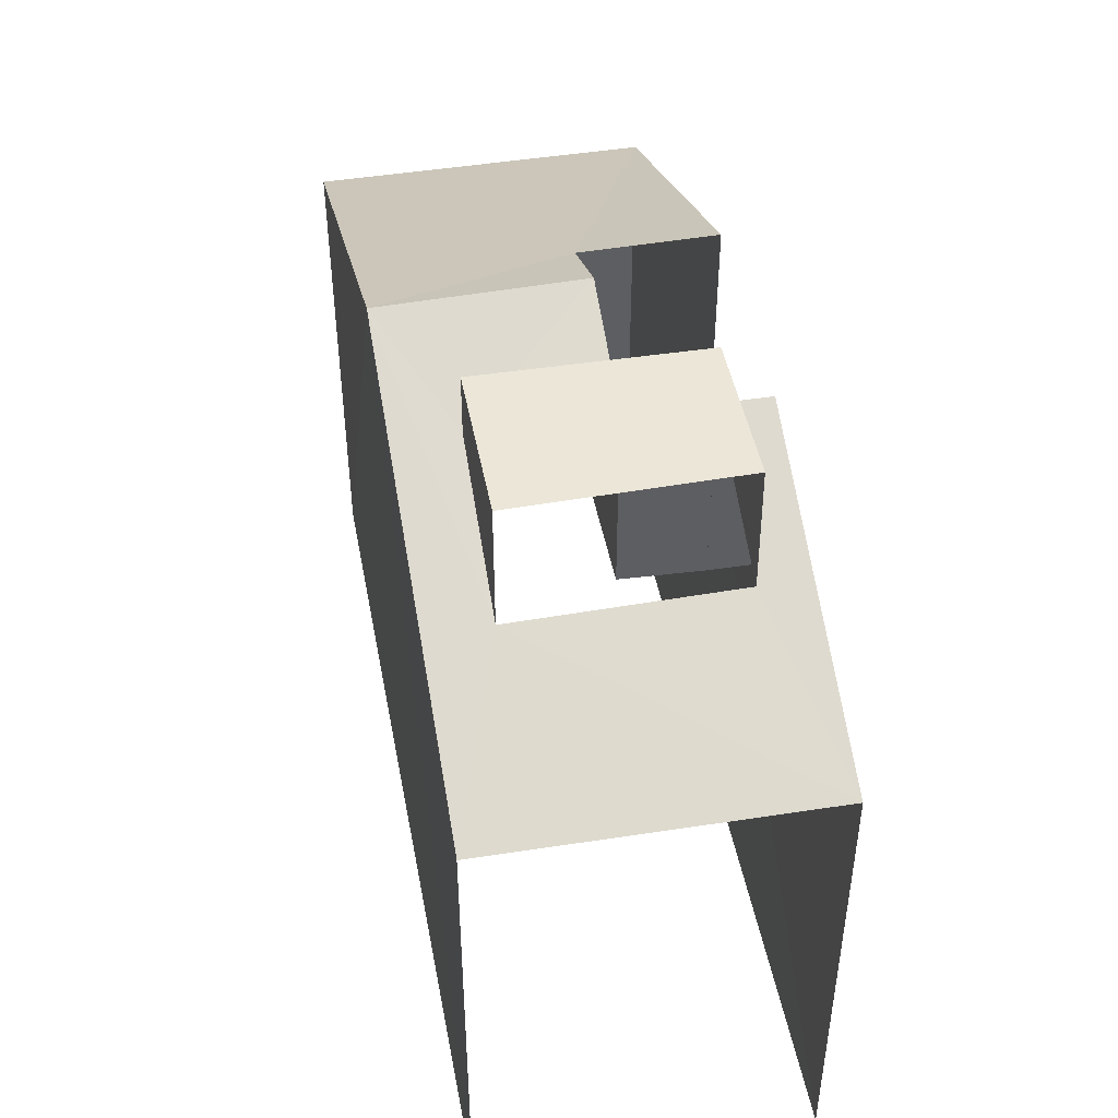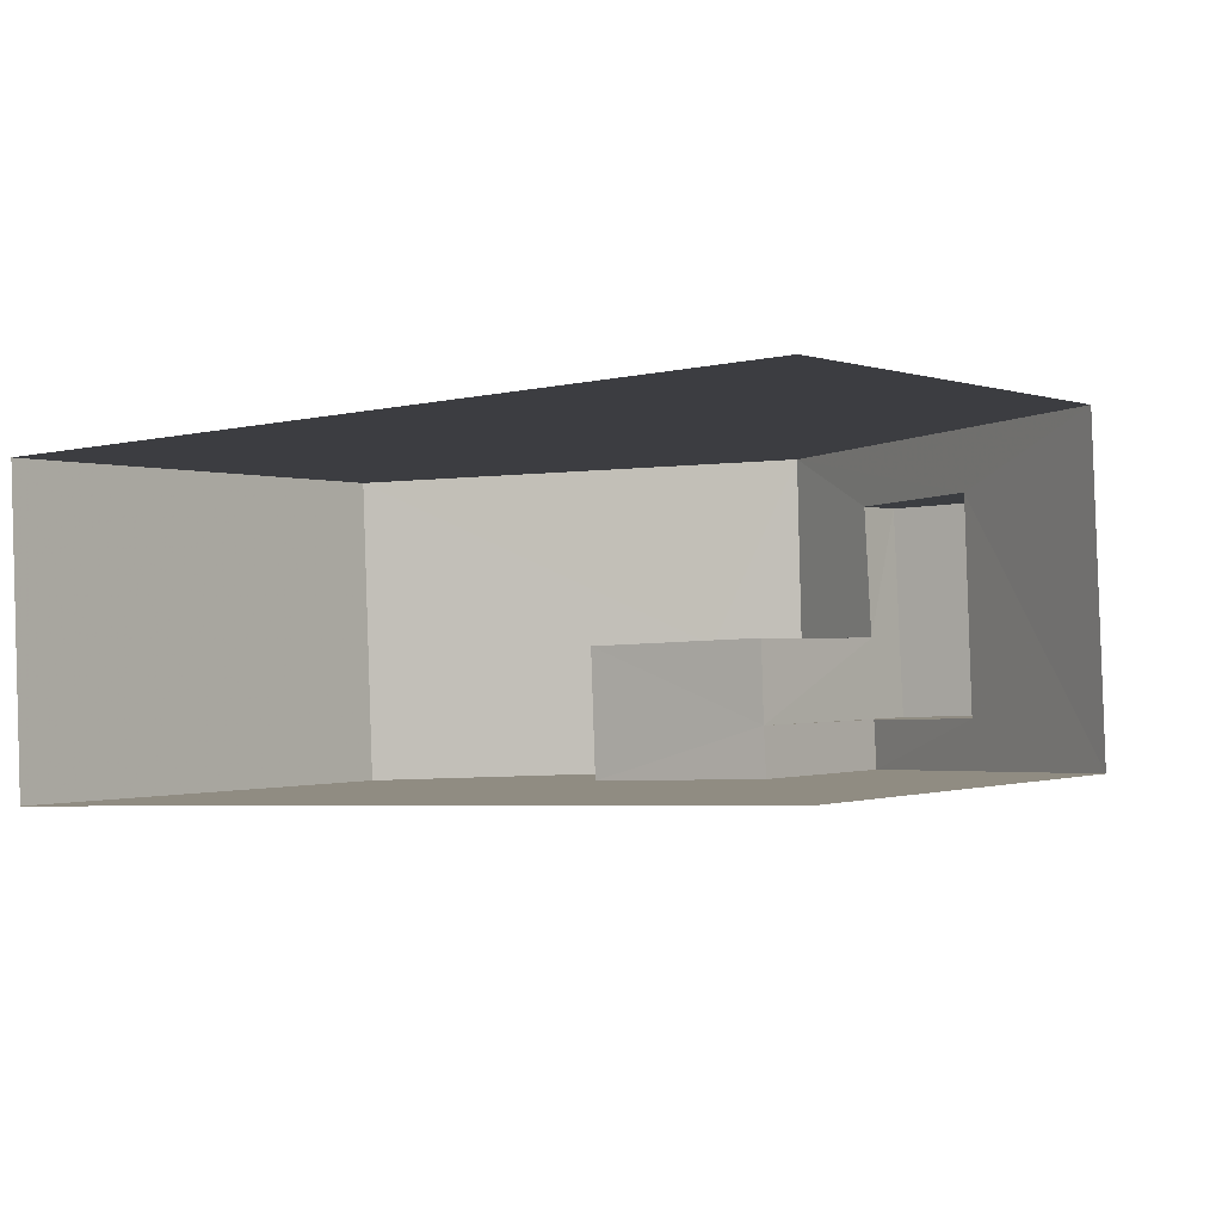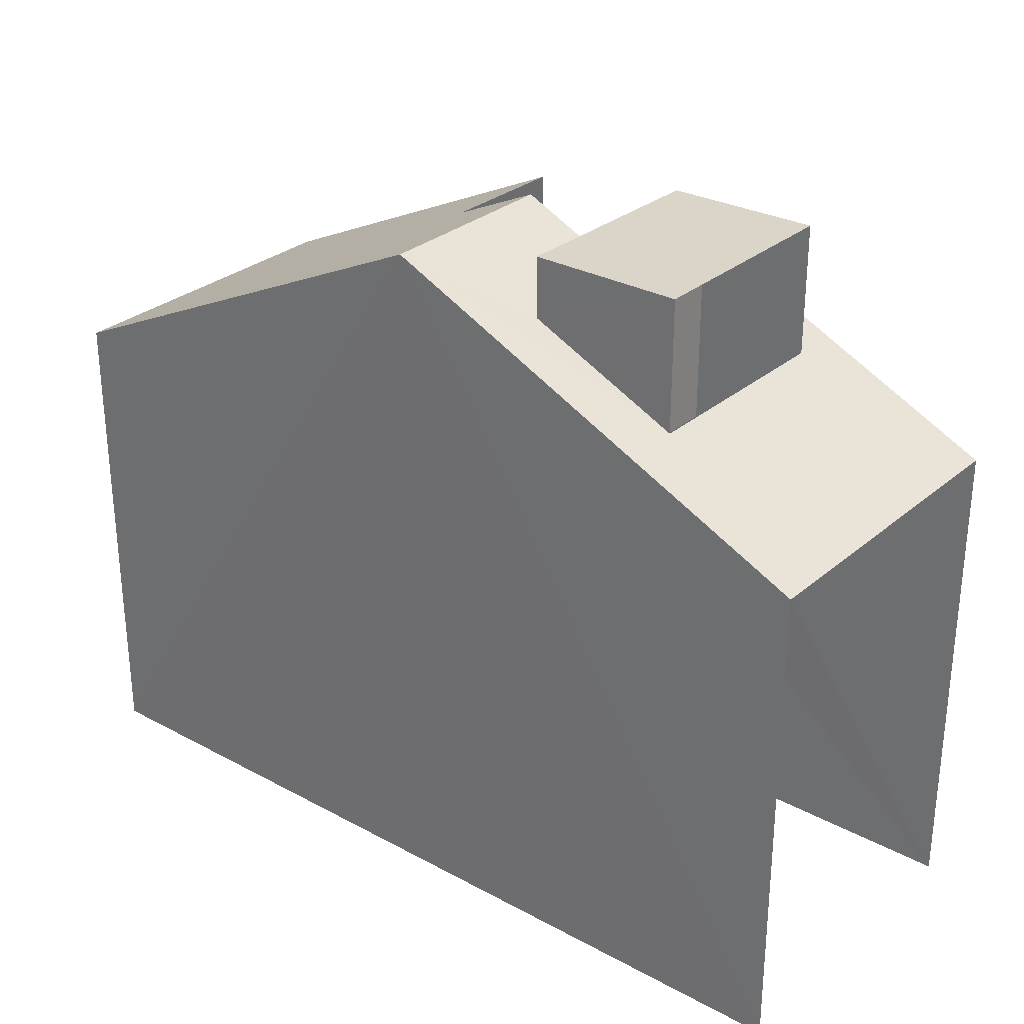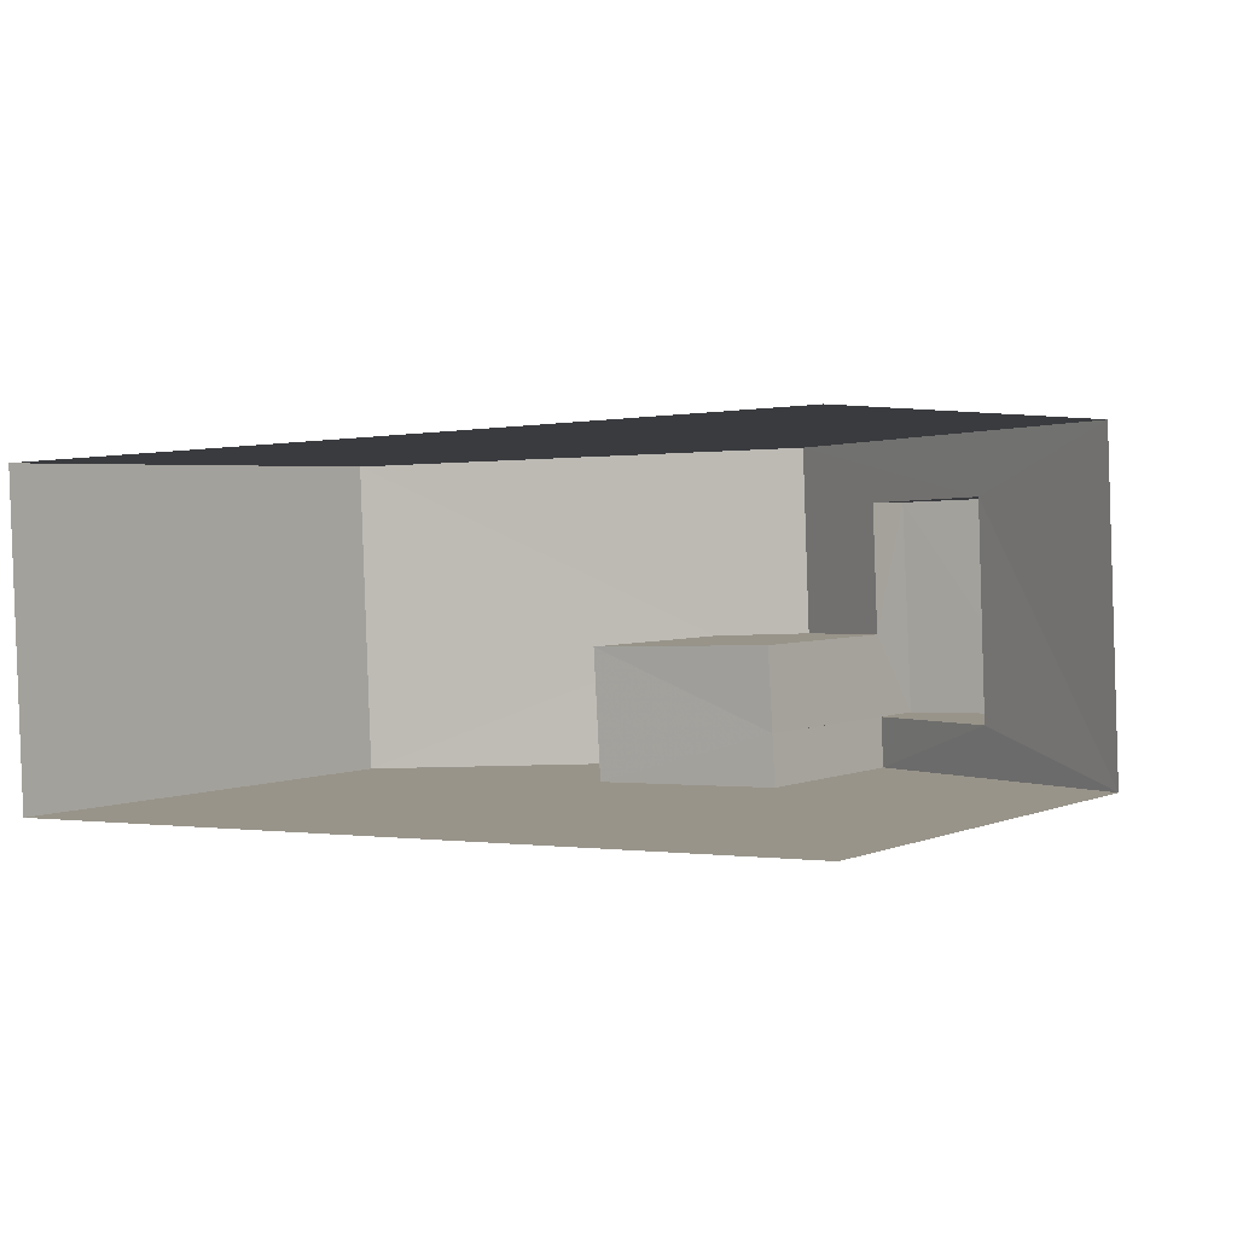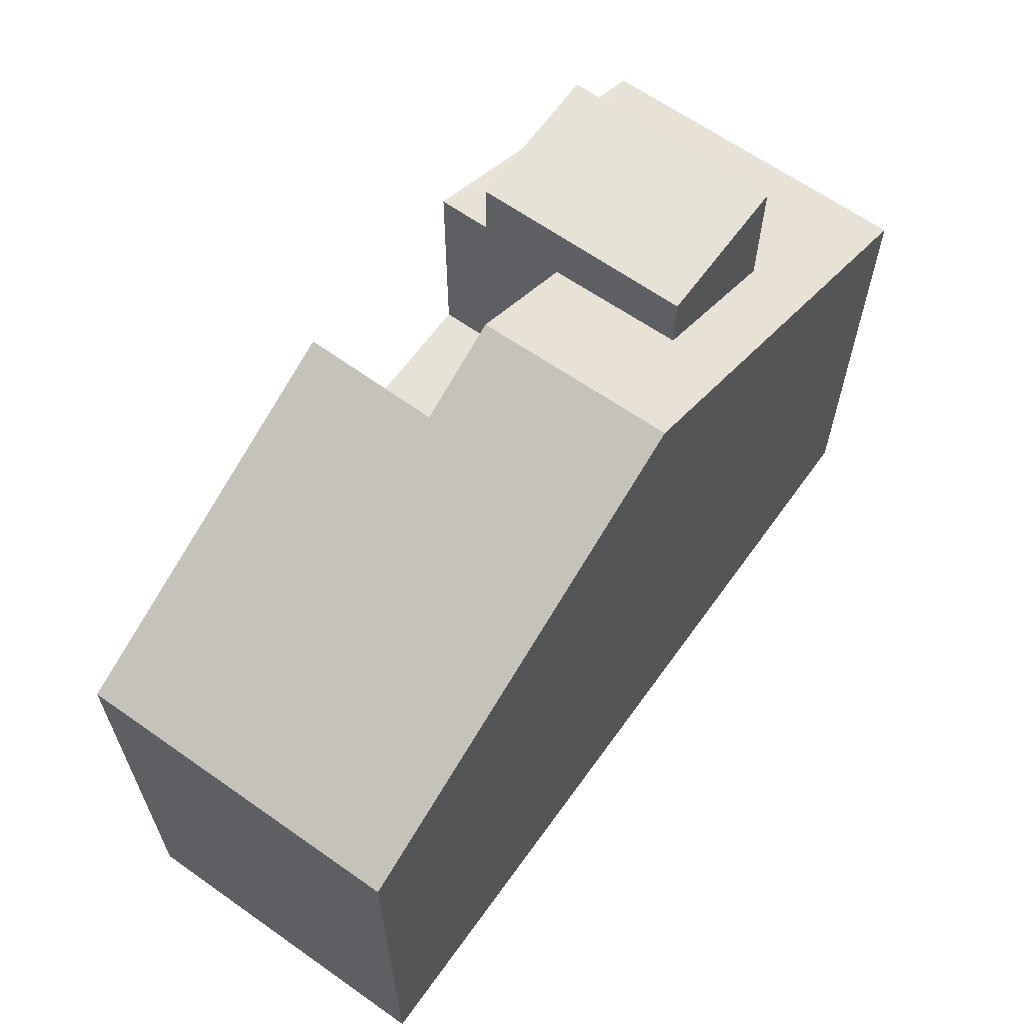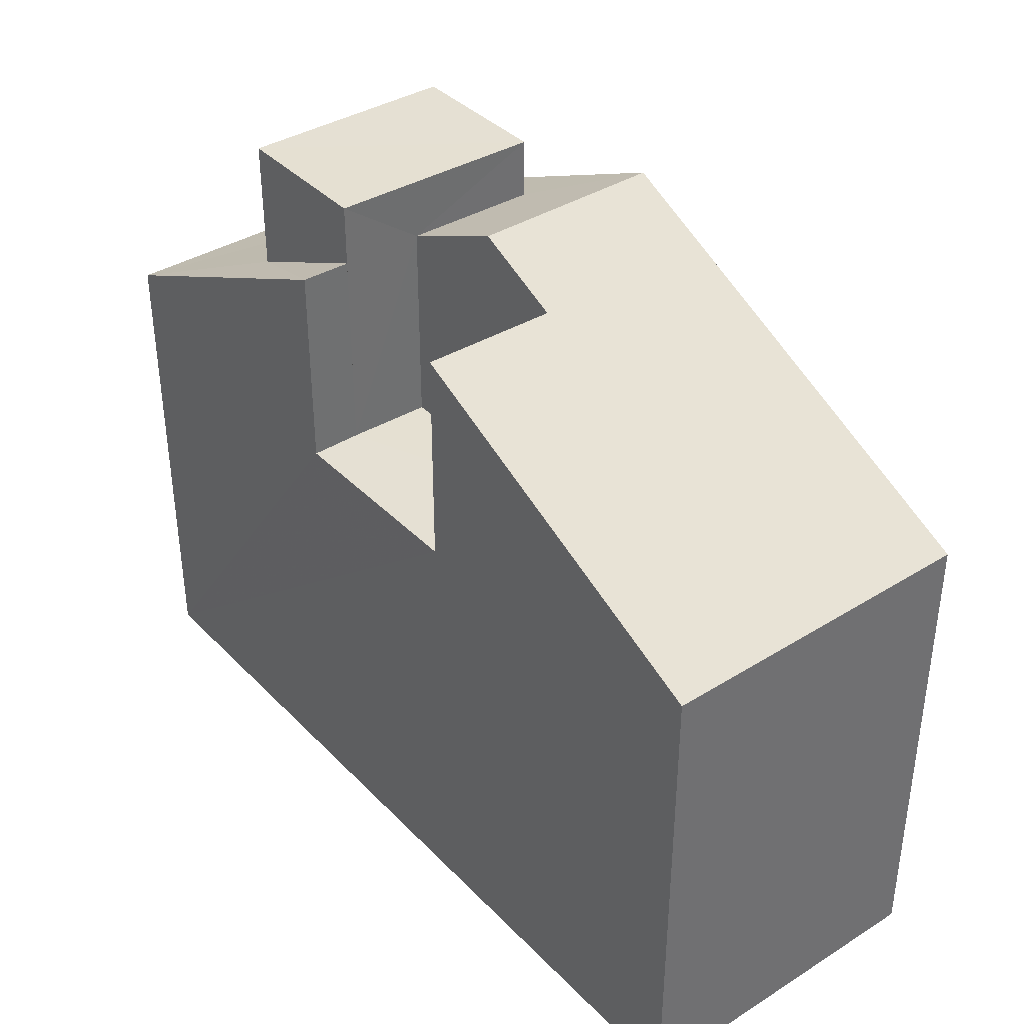
<metadata>
{"format":"obj","ext":"obj","renderer":"f3d","projection":"perspective","resolution":1024,"background":"white","views":[{"elev":46.6,"azim":-103.2,"up":"+Z"},{"elev":-0.5,"azim":-143.5,"up":"+Y"},{"elev":29.2,"azim":-143.7,"up":"+Z"},{"elev":3.1,"azim":-144.5,"up":"+Y"},{"elev":63.3,"azim":123.1,"up":"+Z"},{"elev":37.9,"azim":49.4,"up":"+Z"}]}
</metadata>
<code>
v -3.735e+05 -1.051e+05 22.02
v -3.735e+05 -1.051e+05 22.02
v -3.735e+05 -1.051e+05 22.02
v -3.735e+05 -1.051e+05 22.03
v -3.735e+05 -1.051e+05 28.17
v -3.735e+05 -1.051e+05 28.17
v -3.735e+05 -1.051e+05 28.17
v -3.735e+05 -1.051e+05 28.17
v -3.735e+05 -1.051e+05 28.17
v -3.735e+05 -1.051e+05 31.95
v -3.735e+05 -1.051e+05 31.95
v -3.735e+05 -1.051e+05 31.95
v -3.735e+05 -1.051e+05 31.95
v -3.735e+05 -1.051e+05 31.85
v -3.735e+05 -1.051e+05 31.26
v -3.735e+05 -1.051e+05 28.94
v -3.735e+05 -1.051e+05 28.94
v -3.735e+05 -1.051e+05 31.85
v -3.735e+05 -1.051e+05 31.26
v -3.735e+05 -1.051e+05 28.94
v -3.735e+05 -1.051e+05 28.95
v -3.735e+05 -1.051e+05 30.09
v -3.735e+05 -1.051e+05 30.09
v -3.735e+05 -1.051e+05 31.09
v -3.735e+05 -1.051e+05 31.09
v -3.735e+05 -1.051e+05 31.09
v -3.735e+05 -1.051e+05 31.09
f 1 2 3
f 4 1 3
f 22 12 11
f 22 23 12
f 7 19 15
f 7 9 19
f 21 1 4
f 21 20 1
f 5 6 7
f 6 8 9
f 7 6 9
f 10 11 12
f 13 10 12
f 14 15 16
f 16 15 17
f 14 18 15
f 17 15 19
f 20 21 22
f 23 21 24
f 14 20 22
f 18 14 25
f 23 24 26
f 27 18 25
f 22 21 23
f 14 22 25
f 9 17 19
f 17 9 3
f 3 9 4
f 21 8 24
f 4 8 21
f 9 8 4
f 5 27 6
f 6 27 13
f 13 27 10
f 27 25 10
f 16 2 14
f 2 1 14
f 1 20 14
f 17 3 2
f 16 17 2
f 25 11 10
f 25 22 11
f 18 27 15
f 27 5 7
f 27 7 15
f 8 26 24
f 8 6 26
f 26 12 23
f 6 13 26
f 26 13 12

</code>
